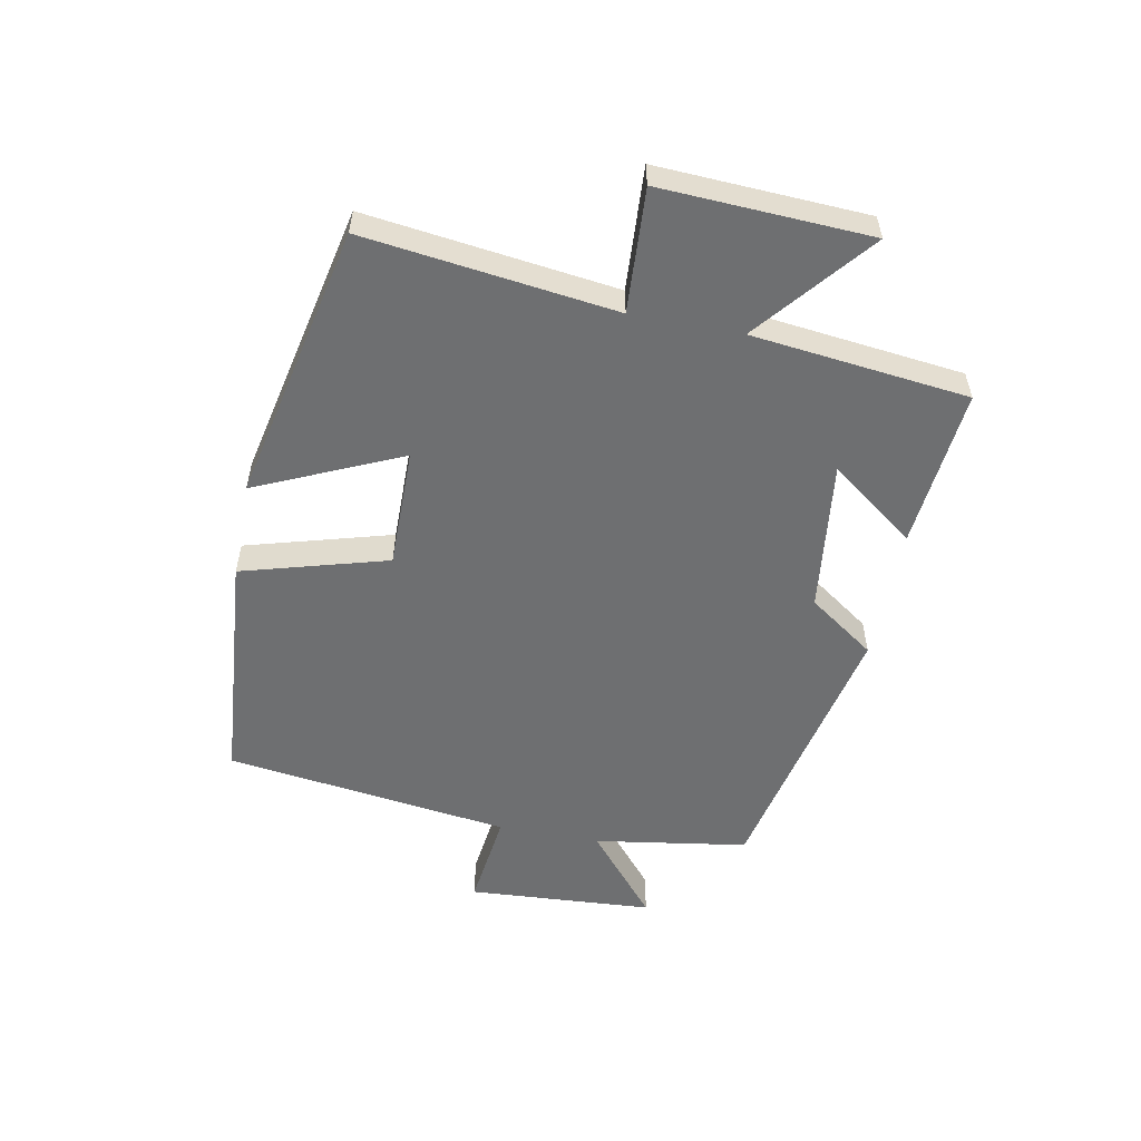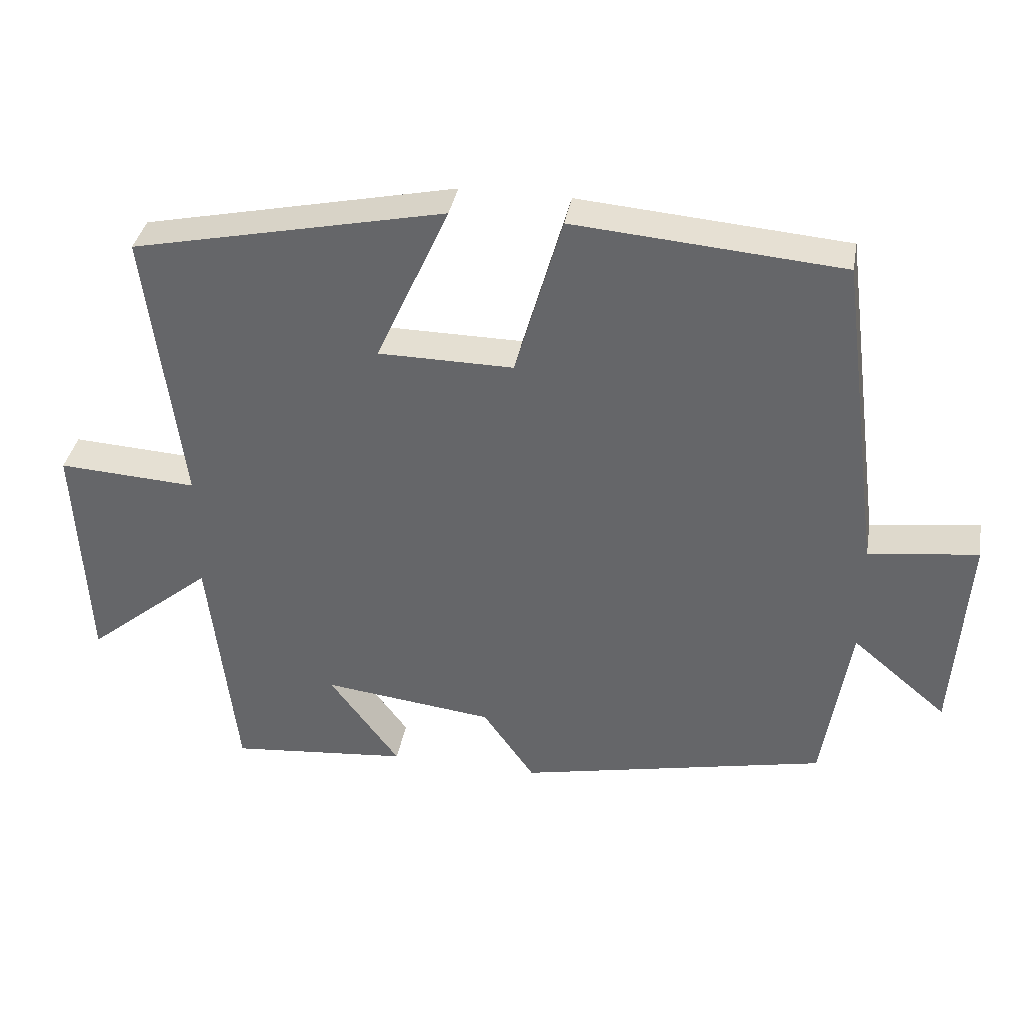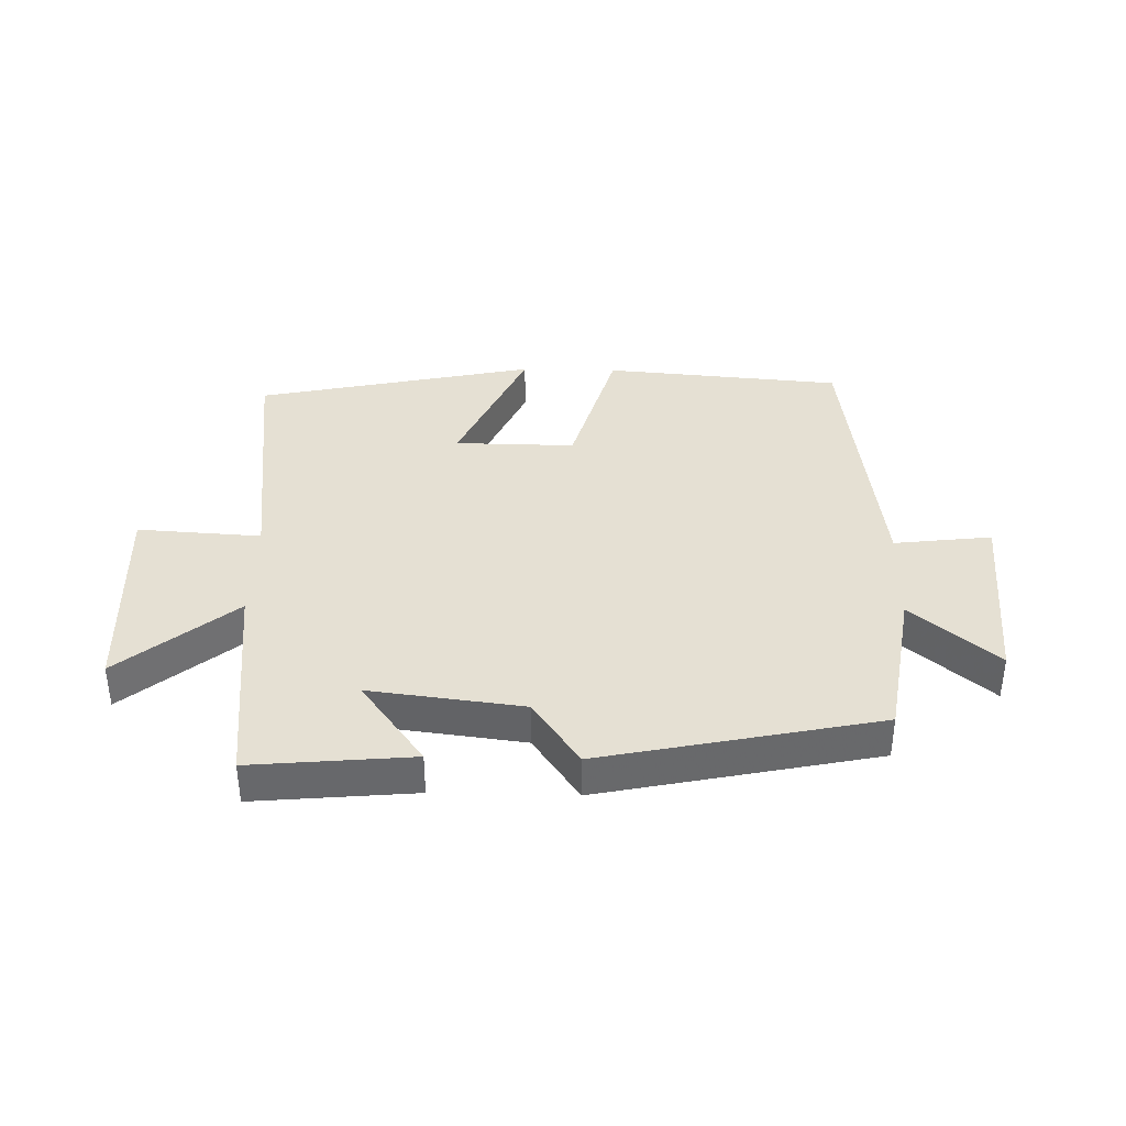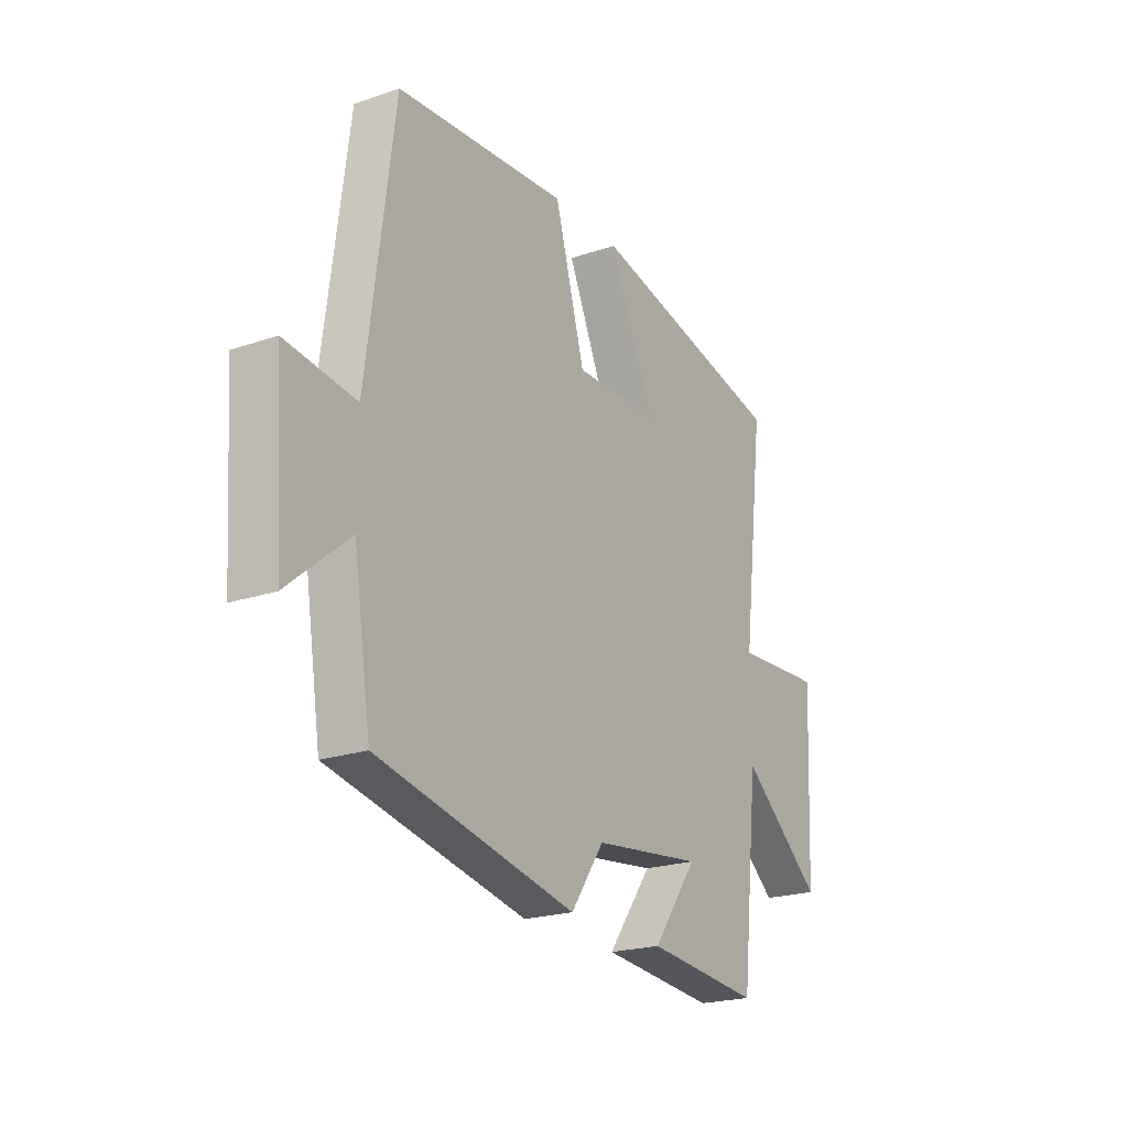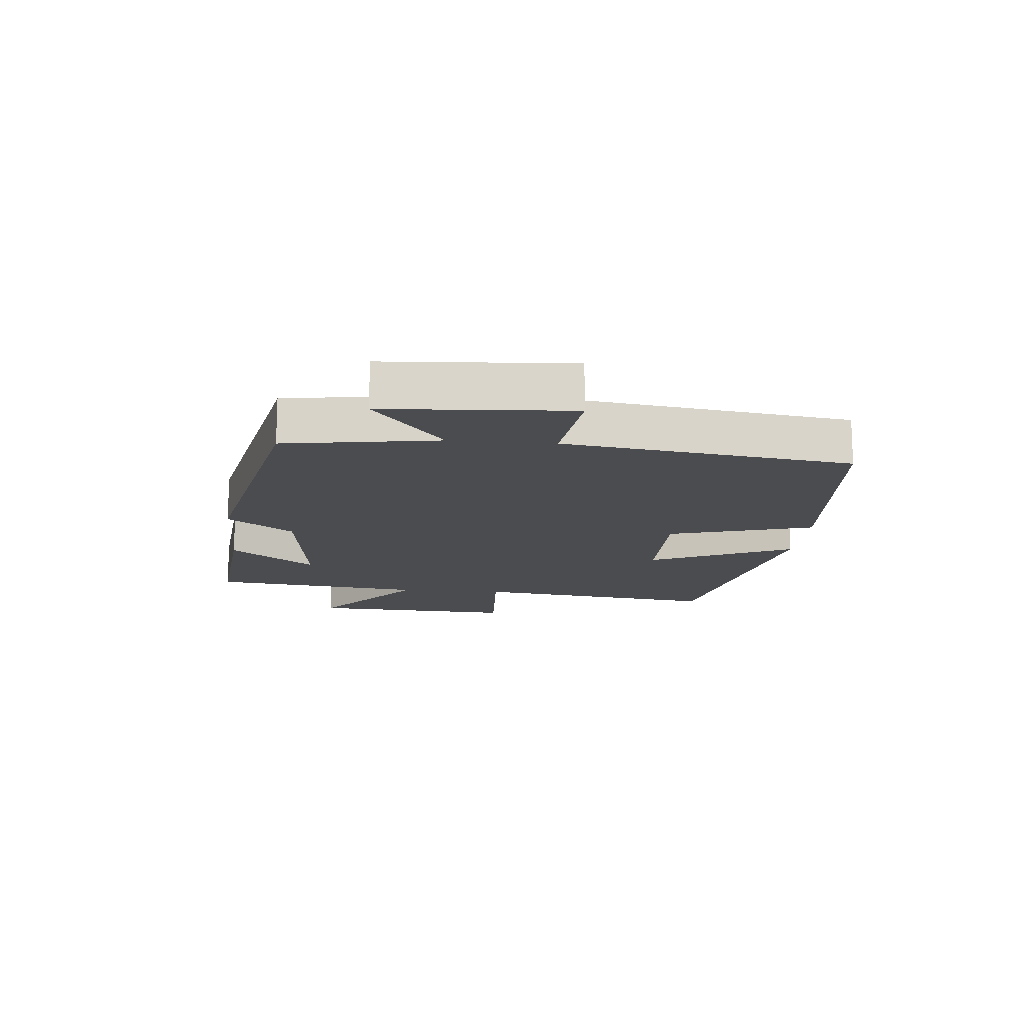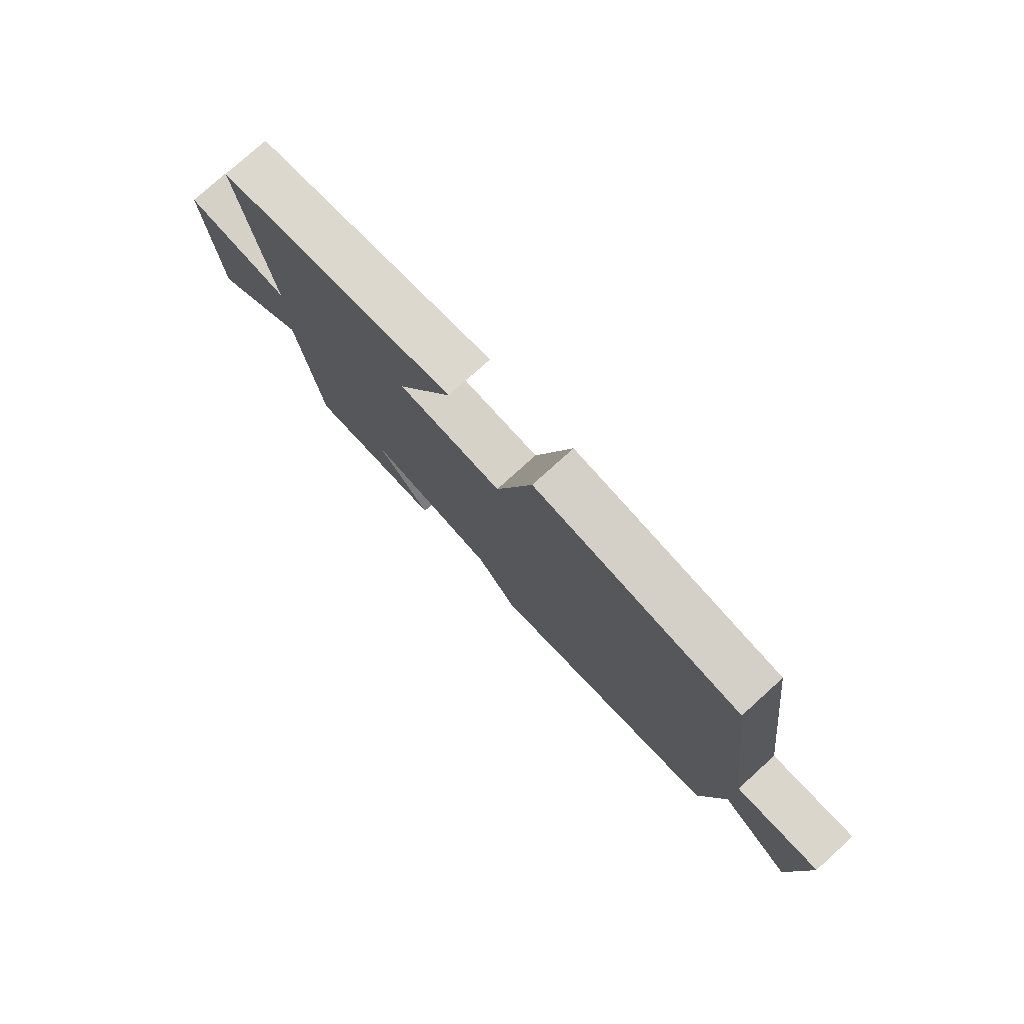
<metadata>
{"format":"obj","ext":"obj","renderer":"f3d","projection":"perspective","resolution":1024,"background":"white","views":[{"elev":-54.6,"azim":79.0,"up":"+Y"},{"elev":36.7,"azim":-170.0,"up":"+Z"},{"elev":37.9,"azim":-178.6,"up":"+Y"},{"elev":-21.6,"azim":-59.0,"up":"+Z"},{"elev":-15.1,"azim":-95.4,"up":"+Y"},{"elev":77.4,"azim":-132.2,"up":"+Z"}]}
</metadata>
<code>
v 0.461 0.07 -0.524
v 0.203 0.07 -0.5
v 0.304 0.07 -0.363
v 0.058 0.07 -0.393
v -0.017 0.07 -0.5
v -0.461 0.07 -0.407
v -0.5 0.07 -0.159
v -0.637 0.07 -0.274
v -0.657 0.07 0.026
v -0.5 0.07 0.007
v -0.439 0.07 0.468
v -0.055 0.07 0.5
v 0.012 0.07 0.265
v 0.206 0.07 0.267
v 0.101 0.07 0.5
v 0.55 0.07 0.404
v 0.5 0.07 0.001
v 0.699 0.07 0.013
v 0.683 0.07 -0.325
v 0.5 0.07 -0.175
v 0.461 0 -0.524
v 0.203 0 -0.5
v 0.304 0 -0.363
v 0.058 0 -0.393
v -0.017 0 -0.5
v -0.461 0 -0.407
v -0.5 0 -0.159
v -0.637 0 -0.274
v -0.657 0 0.026
v -0.5 0 0.007
v -0.439 0 0.468
v -0.055 0 0.5
v 0.012 0 0.265
v 0.206 0 0.267
v 0.101 0 0.5
v 0.55 0 0.404
v 0.5 0 0.001
v 0.699 0 0.013
v 0.683 0 -0.325
v 0.5 0 -0.175
f 17 18 19 20
f 17 20 1
f 14 15 16 17
f 13 14 17 1
f 10 11 12 13
f 7 8 9 10
f 7 10 13
f 6 7 13
f 5 6 13
f 4 5 13
f 3 4 13
f 1 2 3
f 1 3 13
f 40 39 38 37
f 21 40 37
f 37 36 35 34
f 21 37 34 33
f 33 32 31 30
f 30 29 28 27
f 33 30 27
f 33 27 26
f 33 26 25
f 33 25 24
f 33 24 23
f 23 22 21
f 33 23 21
f 1 21 22 2
f 2 22 23 3
f 3 23 24 4
f 4 24 25 5
f 5 25 26 6
f 6 26 27 7
f 7 27 28 8
f 8 28 29 9
f 9 29 30 10
f 10 30 31 11
f 11 31 32 12
f 12 32 33 13
f 13 33 34 14
f 14 34 35 15
f 15 35 36 16
f 16 36 37 17
f 17 37 38 18
f 18 38 39 19
f 19 39 40 20
f 20 40 21 1

</code>
